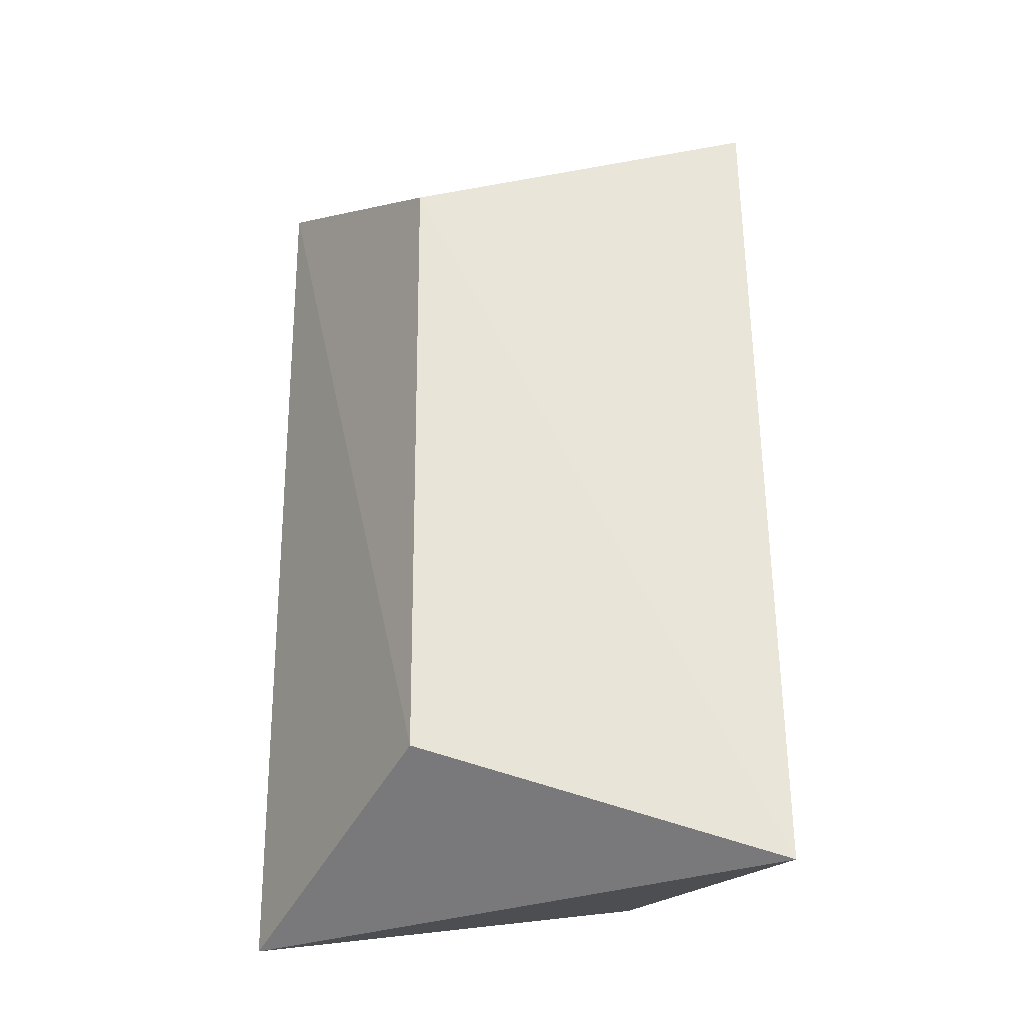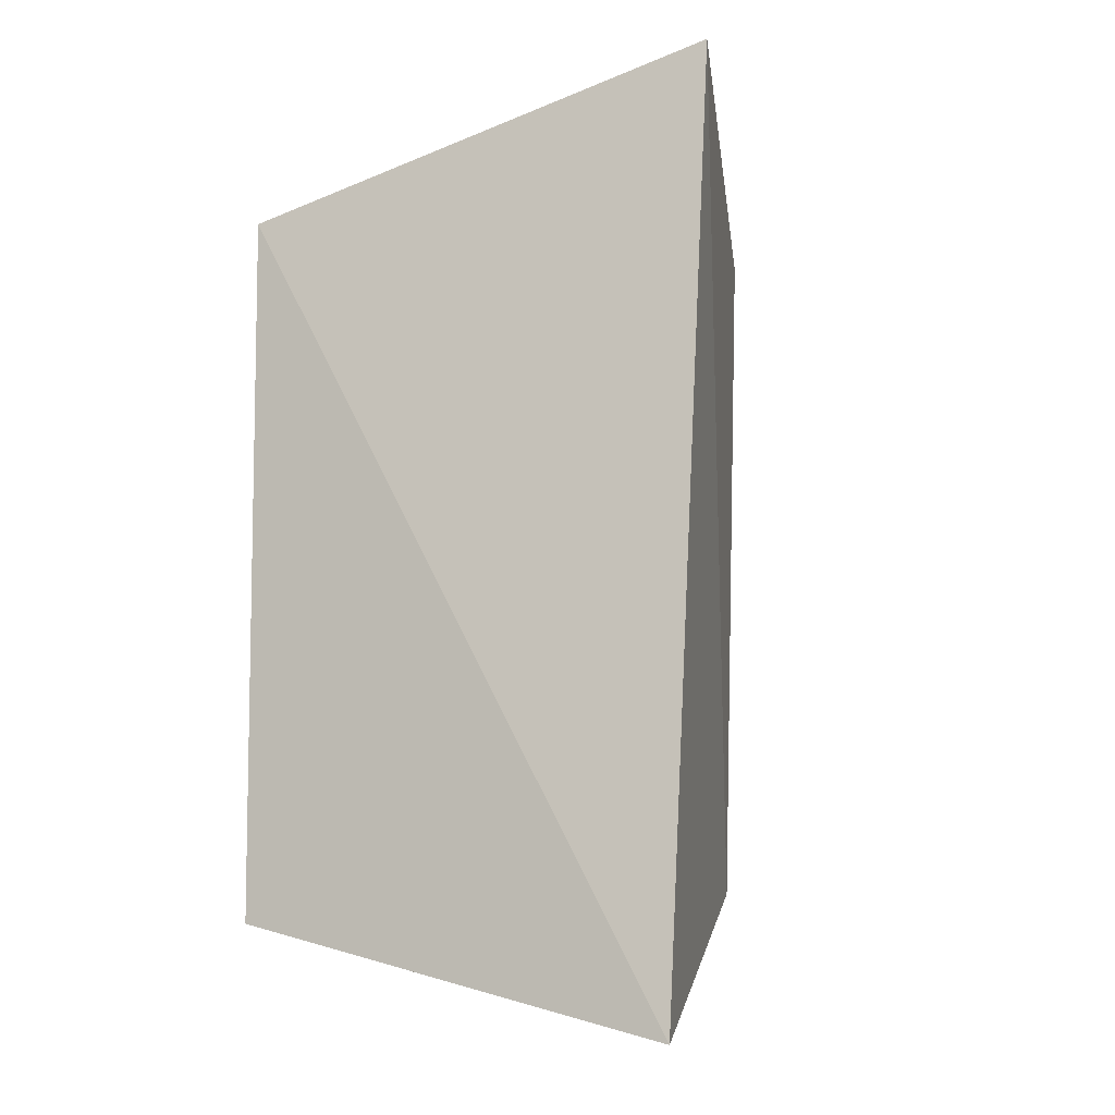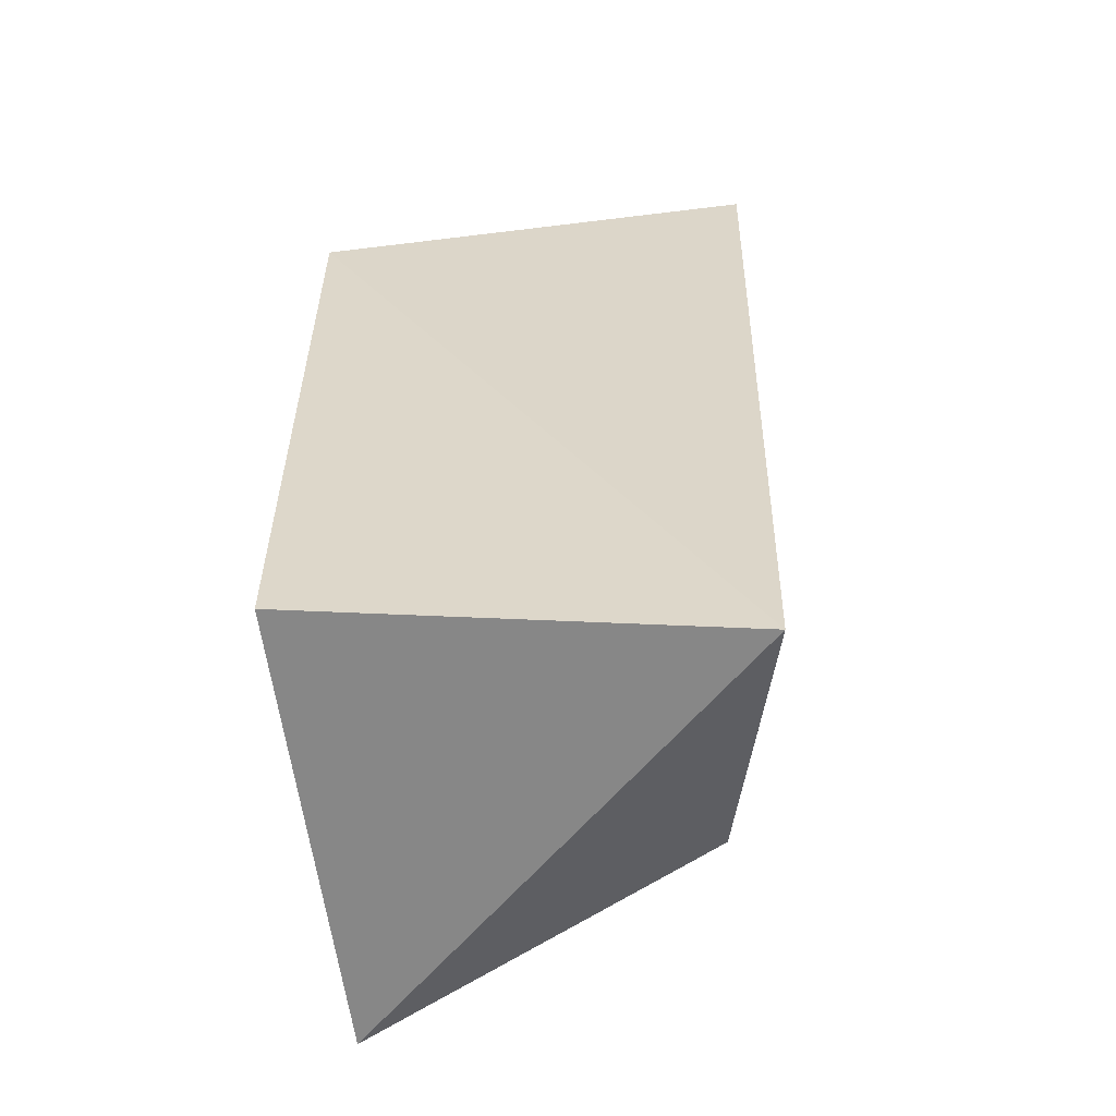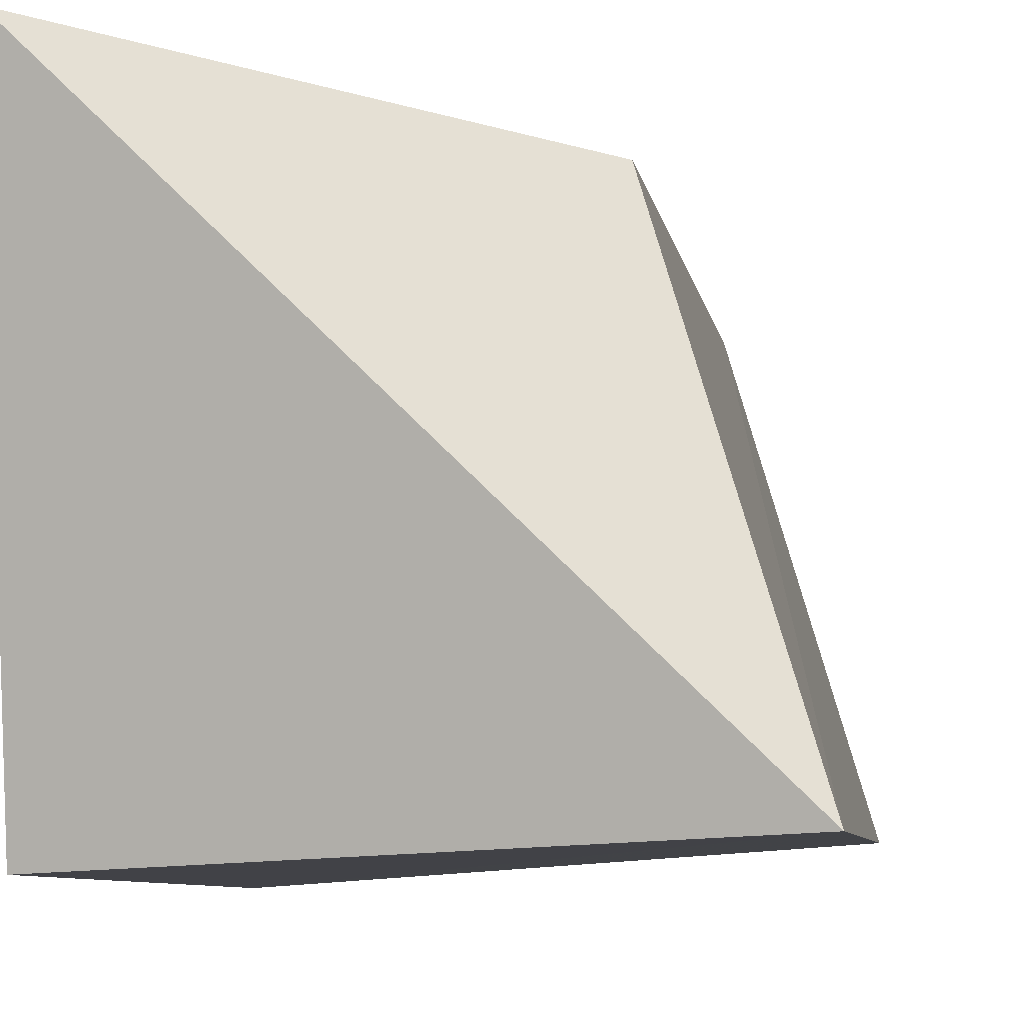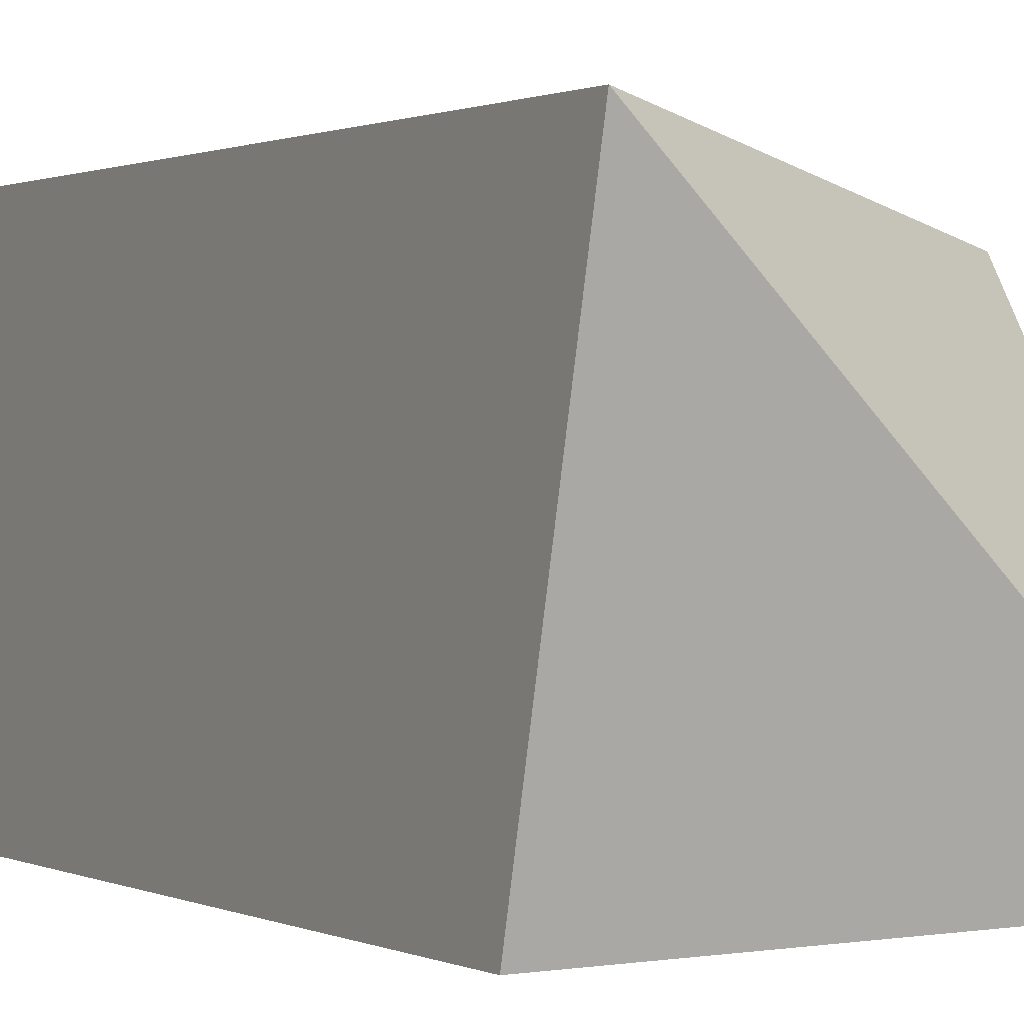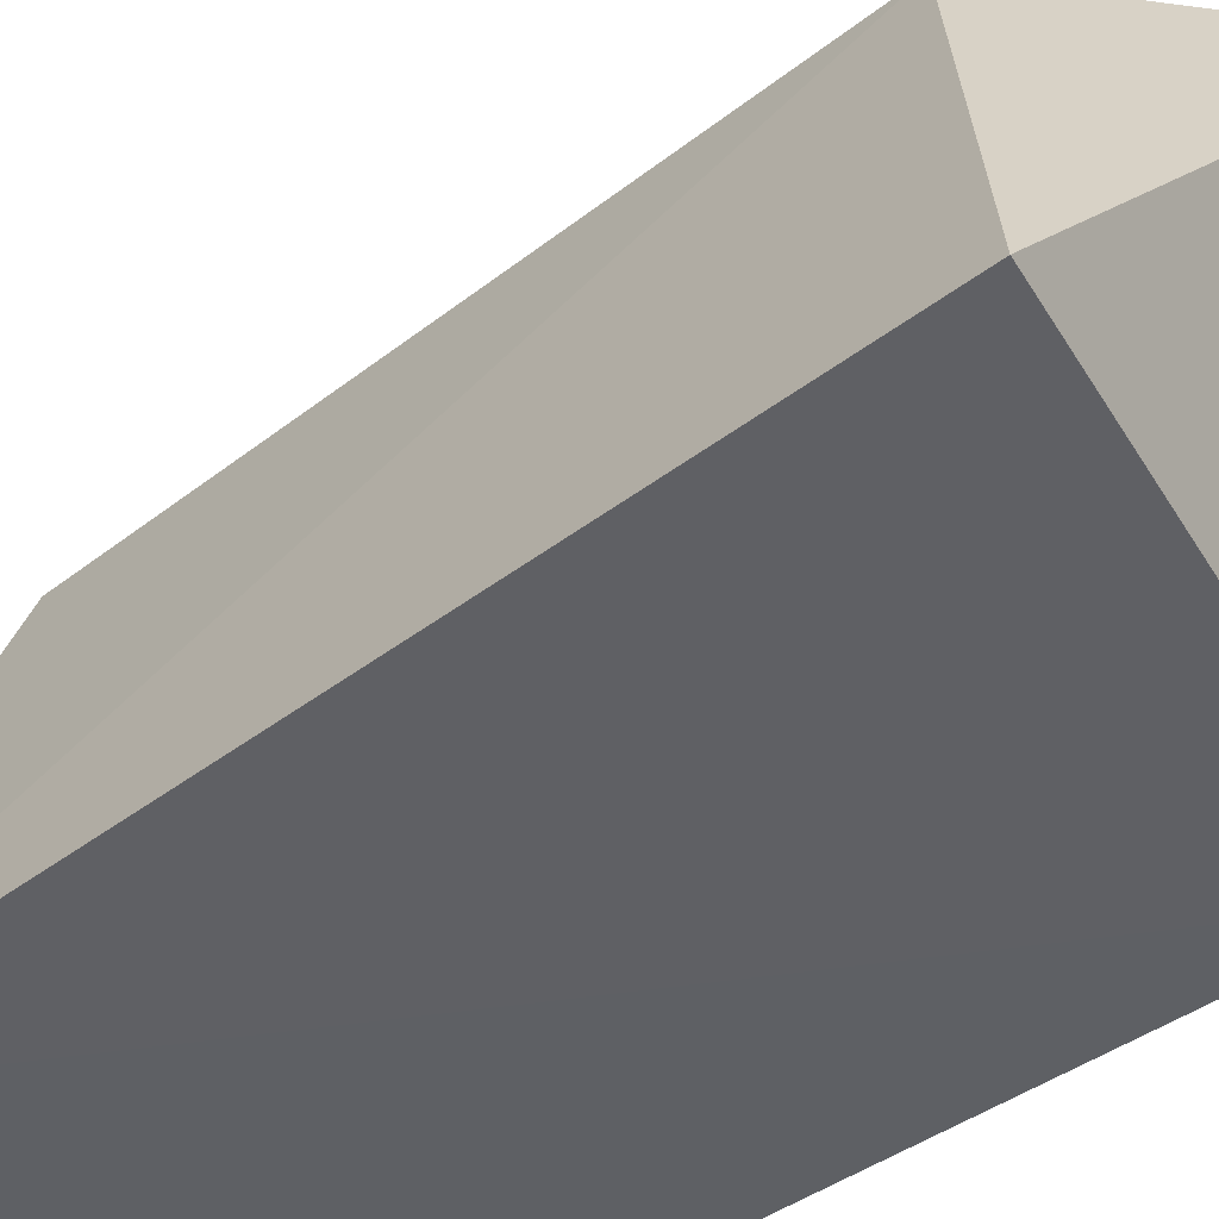
<metadata>
{"format":"obj","ext":"obj","renderer":"f3d","projection":"perspective","resolution":1024,"background":"white","views":[{"elev":-29.7,"azim":69.2,"up":"+Y"},{"elev":-7.2,"azim":-65.6,"up":"+Y"},{"elev":-56.5,"azim":-83.2,"up":"+Y"},{"elev":-6.7,"azim":6.4,"up":"+Z"},{"elev":0.3,"azim":-30.2,"up":"+Z"},{"elev":-41.2,"azim":131.9,"up":"+Z"}]}
</metadata>
<code>
v 0.00403 -0.1654 -0.0824
v 0.1542 -0.1609 -0.2282
v 0.116 -0.1234 -0.1038
v 0.02344 0.1604 -0.07432
v 0.002539 0.1108 -0.2348
v 0.1578 0.1447 -0.2233
v 0.002539 -0.1316 -0.2348
v 0.1211 0.1084 -0.1
f 1 2 3
f 1 3 4
f 5 1 4
f 6 5 4
f 6 2 5
f 7 5 2
f 7 2 1
f 7 1 5
f 8 3 2
f 8 2 6
f 8 6 4
f 8 4 3

</code>
